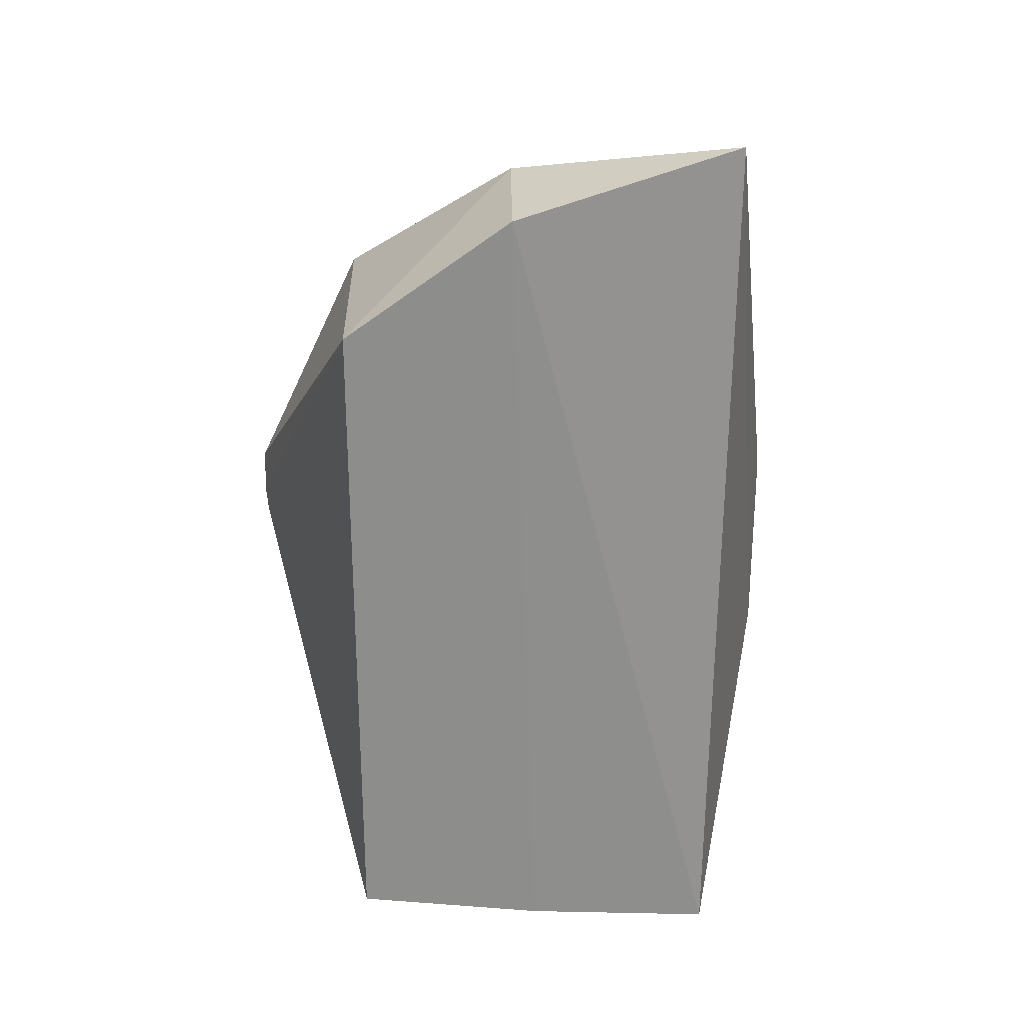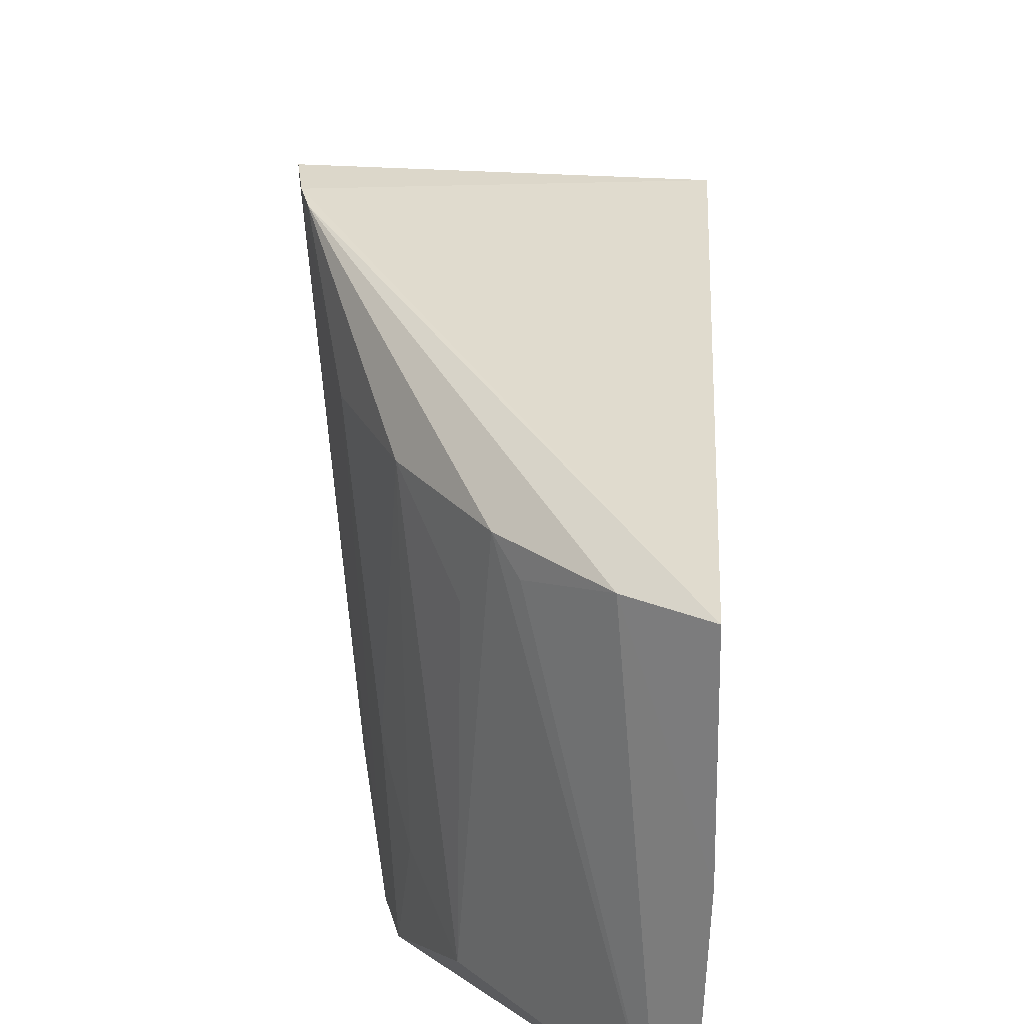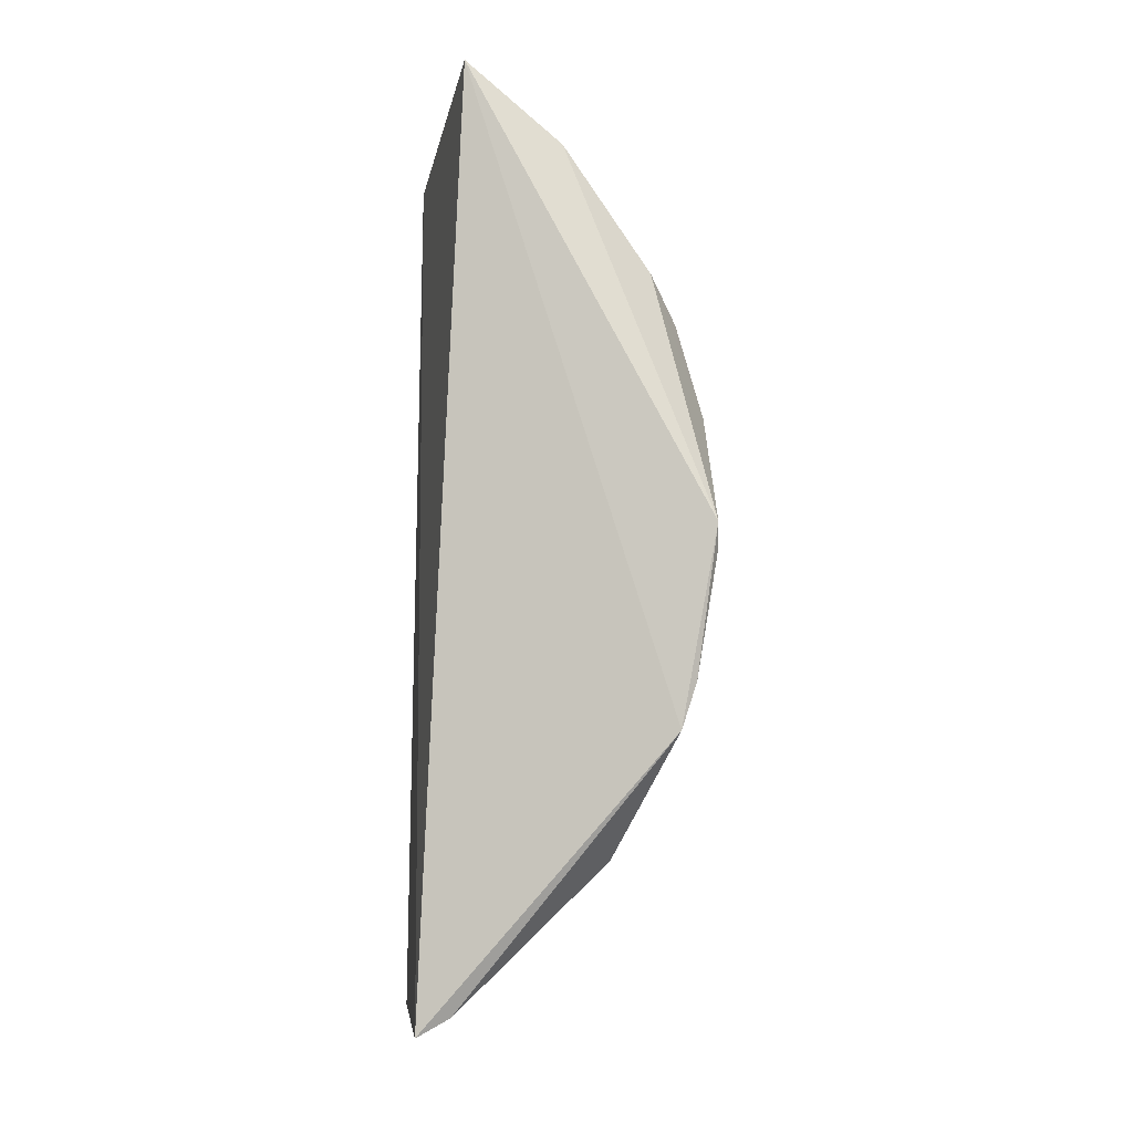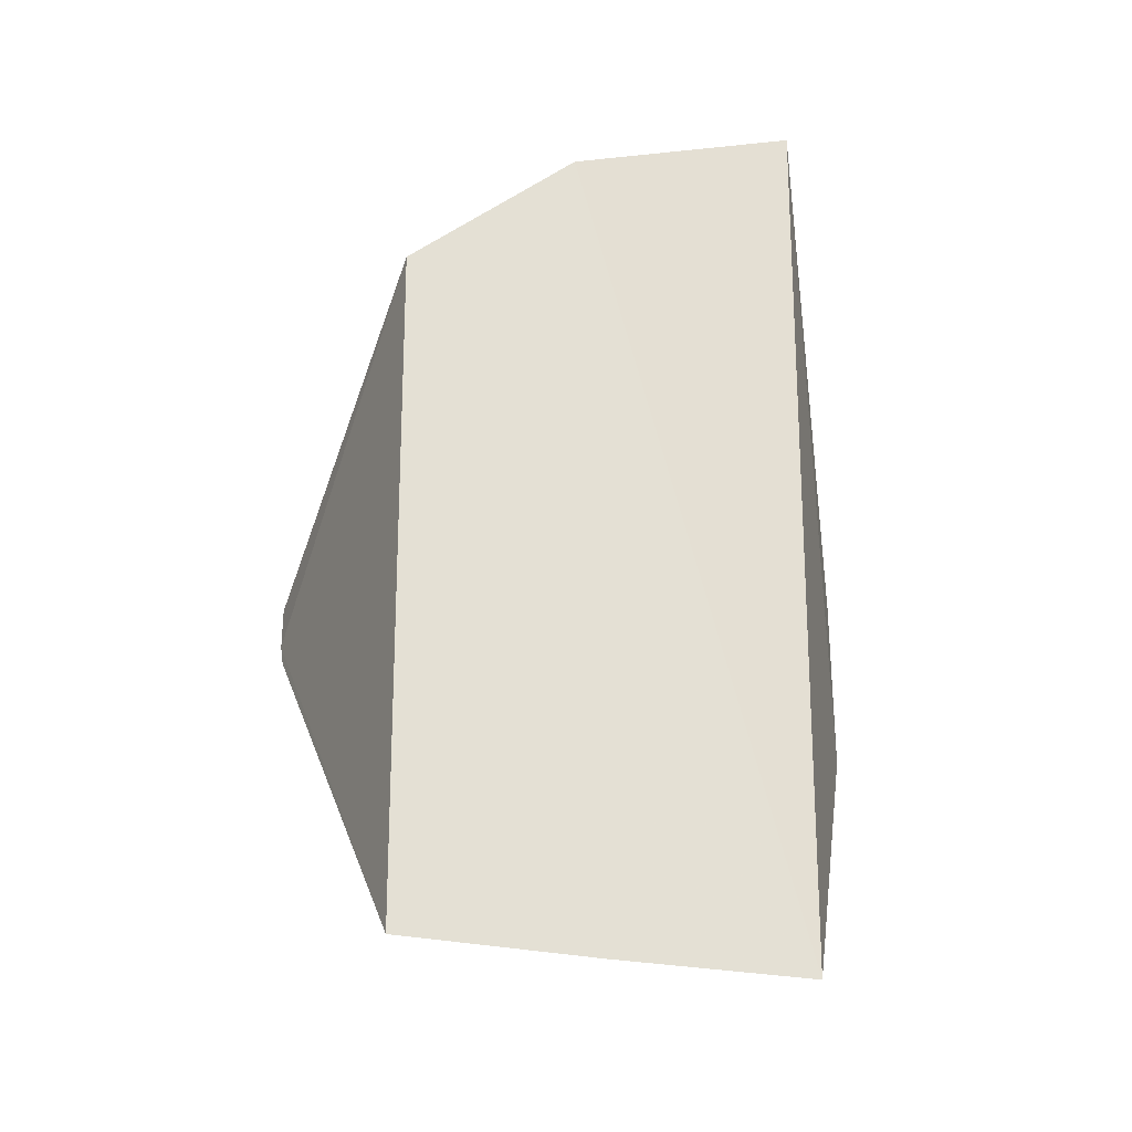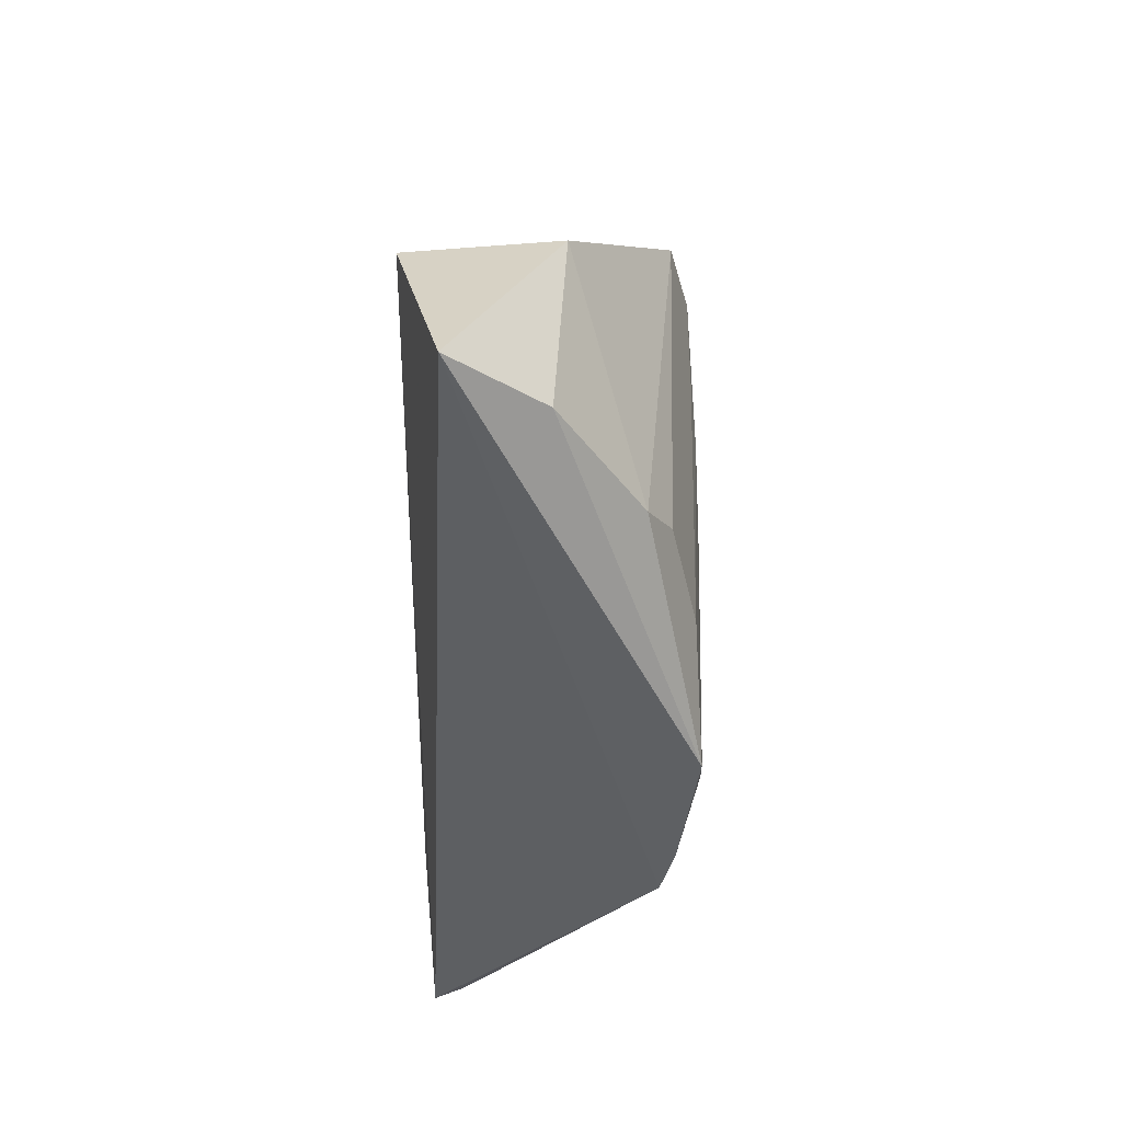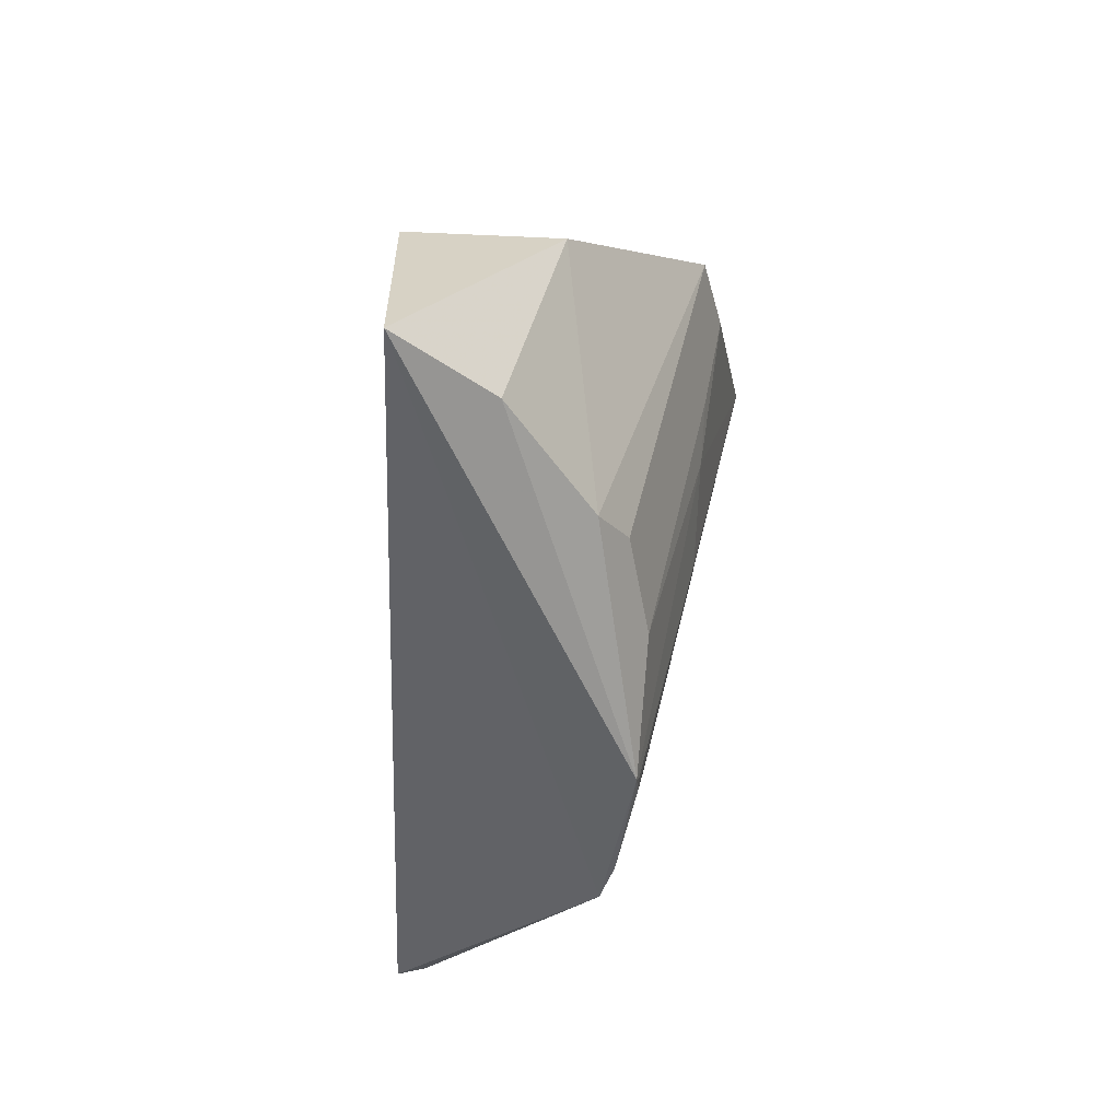
<metadata>
{"format":"obj","ext":"obj","renderer":"f3d","projection":"perspective","resolution":1024,"background":"white","views":[{"elev":26.3,"azim":88.7,"up":"+Y"},{"elev":30.7,"azim":3.4,"up":"+Z"},{"elev":-6.8,"azim":175.6,"up":"+Y"},{"elev":-22.4,"azim":85.3,"up":"+Y"},{"elev":43.3,"azim":176.4,"up":"+Y"},{"elev":42.8,"azim":-172.0,"up":"+Y"}]}
</metadata>
<code>
v -0.1375 -0.2987 0.006702
v -0.1402 -0.3193 -0.2352
v -0.1423 0.207 -0.09848
v -0.2397 0.2121 -0.09979
v -0.3305 -0.06284 0.08373
v -0.1646 0.2461 -0.2423
v -0.1357 -0.3107 -0.1148
v -0.2325 -0.2339 0.007123
v -0.1423 0.1313 0.007576
v -0.3065 -0.03235 -0.2847
v -0.1792 -0.2773 0.006193
v -0.3124 0.1261 0.009363
v -0.2754 0.122 -0.2319
v -0.2855 -0.1488 -0.2813
v -0.1603 -0.3081 -0.2358
v -0.326 -0.07634 0.08186
v -0.3355 -0.03491 0.08361
v -0.2231 0.1992 -0.2328
v -0.3059 0.03536 -0.2325
v -0.3068 -0.09371 -0.2033
v -0.2198 -0.2458 -0.00869
v -0.1598 -0.3065 -0.2057
v -0.2501 -0.221 -0.2352
v -0.3081 -0.1212 0.008337
v -0.2916 0.09469 -0.2172
v -0.3246 0.08178 0.00948
v -0.2946 -0.1216 -0.2796
v -0.3069 -0.04842 -0.279
v -0.3345 -0.04083 0.08037
v -0.2907 -0.1508 -0.1582
v -0.2777 -0.1782 0.007851
v -0.3221 0.03913 -0.08159
v -0.3217 -0.07508 -0.02193
v -0.3216 -0.04836 -0.08202
v -0.323 -0.01868 -0.1124
v -0.3065 -0.07867 -0.2335
v -0.2757 -0.1768 -0.2043
v -0.2472 -0.2185 -0.0383
v -0.3211 0.0657 -0.05068
v -0.3074 -0.0366 -0.2786
f 6 3 2
f 6 4 3
f 7 2 3
f 9 5 1
f 9 3 4
f 9 7 3
f 9 1 7
f 11 7 1
f 12 9 4
f 13 12 4
f 14 10 6
f 14 6 2
f 15 14 2
f 16 11 1
f 16 1 5
f 16 8 11
f 17 5 9
f 17 9 12
f 18 13 4
f 18 4 6
f 18 6 10
f 18 10 13
f 19 13 10
f 21 11 8
f 21 8 15
f 22 15 2
f 22 21 15
f 22 11 21
f 22 2 7
f 22 7 11
f 23 15 8
f 23 14 15
f 24 16 5
f 25 19 12
f 25 12 13
f 25 13 19
f 26 17 12
f 26 12 19
f 27 10 14
f 28 10 27
f 29 5 17
f 29 17 20
f 30 27 14
f 30 24 27
f 31 8 16
f 31 16 24
f 31 24 30
f 32 19 10
f 32 17 26
f 33 20 27
f 33 29 20
f 33 5 29
f 33 27 24
f 33 24 5
f 34 20 17
f 35 17 32
f 35 34 17
f 35 28 34
f 36 28 27
f 36 27 20
f 36 34 28
f 36 20 34
f 37 30 14
f 37 14 23
f 37 31 30
f 37 23 31
f 38 31 23
f 38 23 8
f 38 8 31
f 39 32 26
f 39 26 19
f 39 19 32
f 40 10 28
f 40 28 35
f 40 35 32
f 40 32 10

</code>
